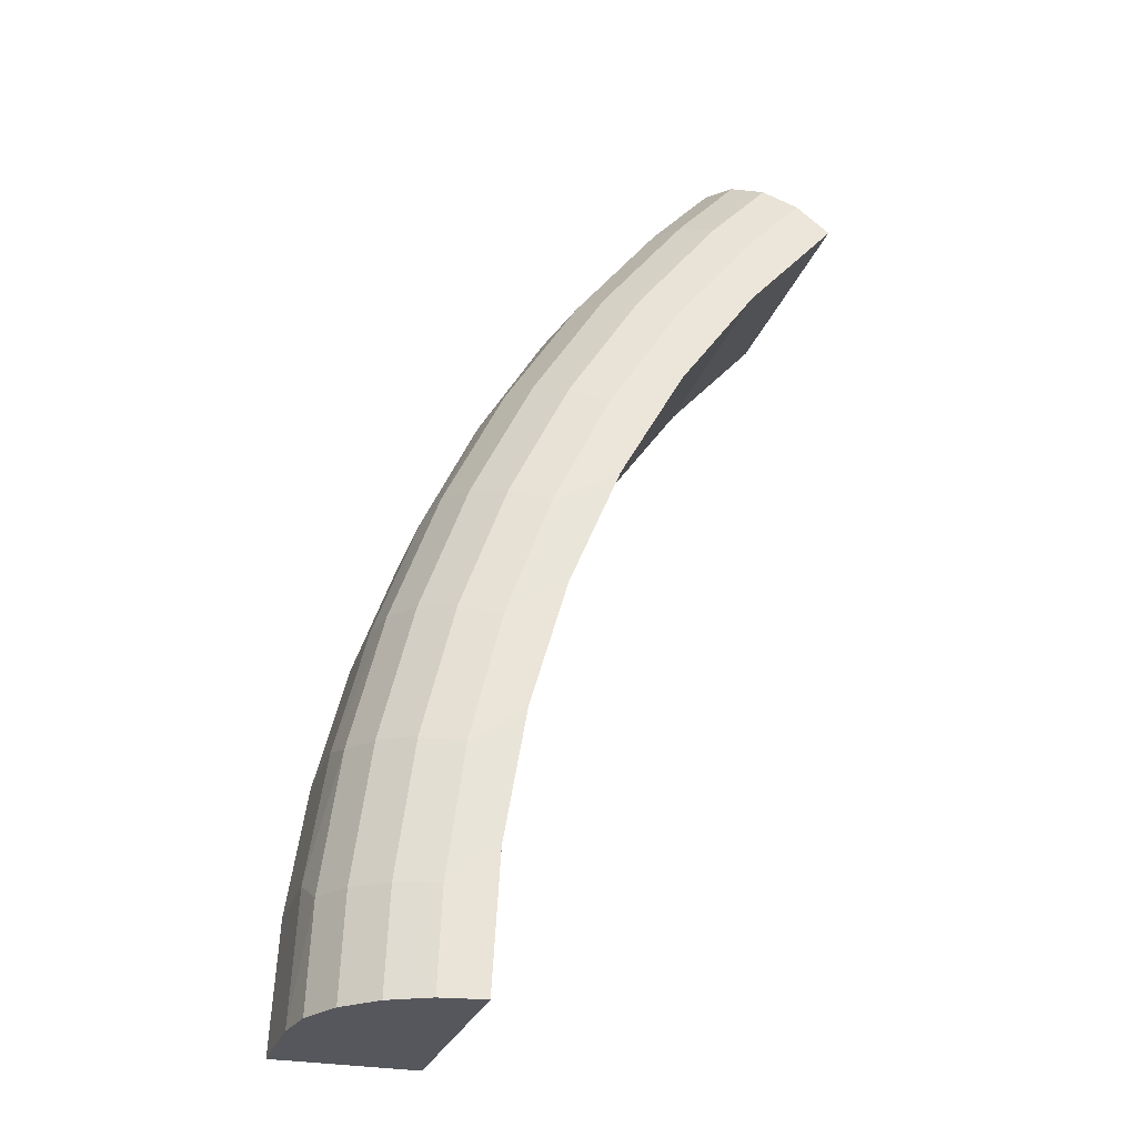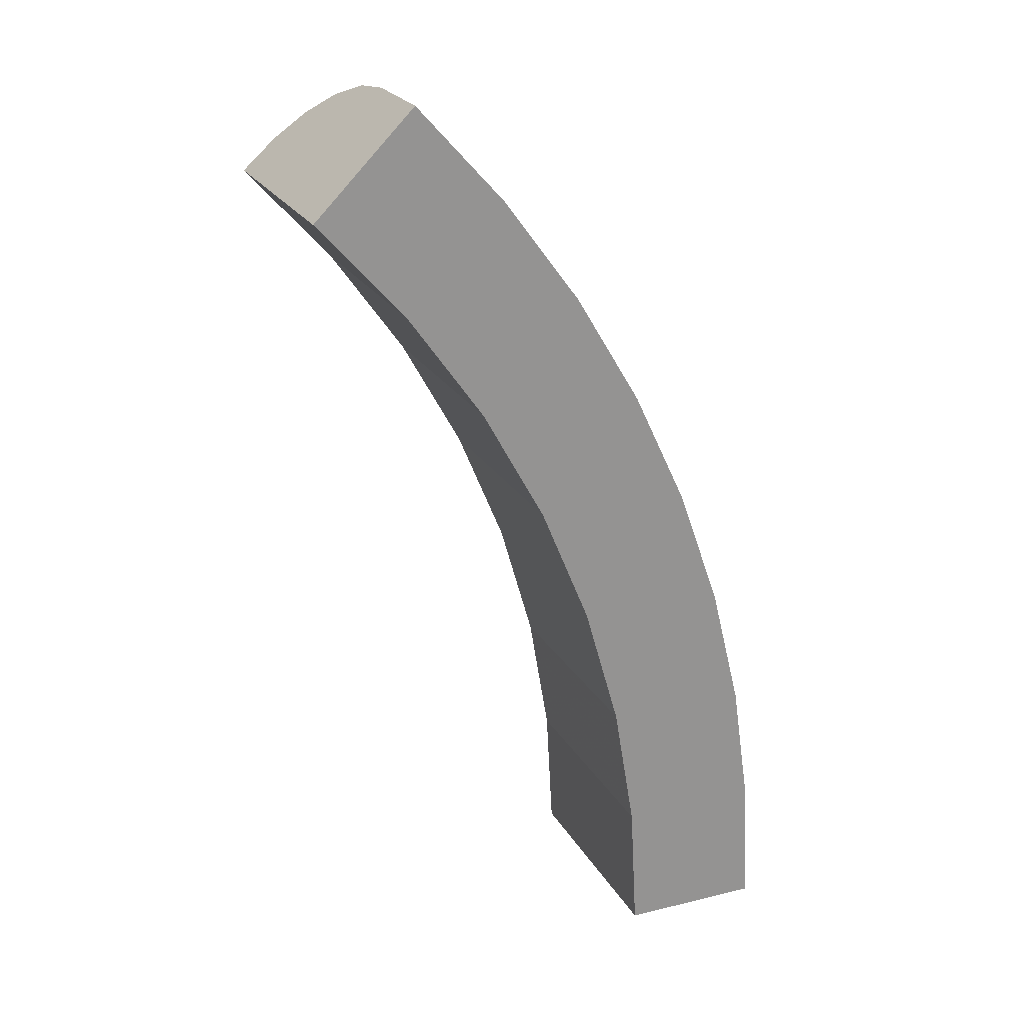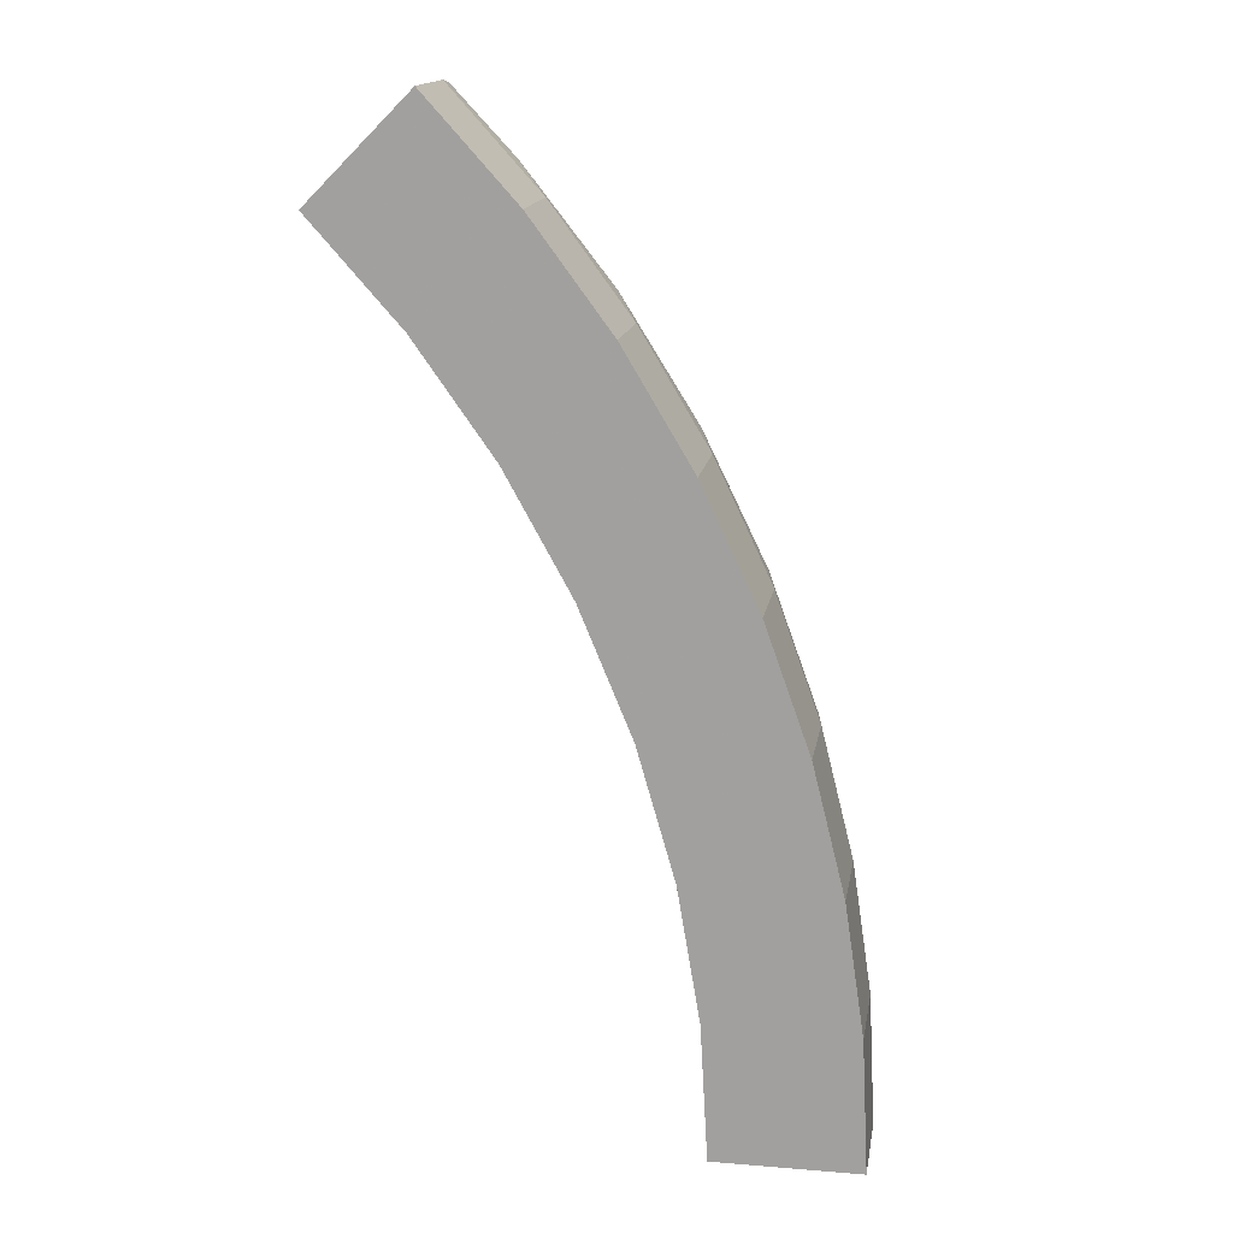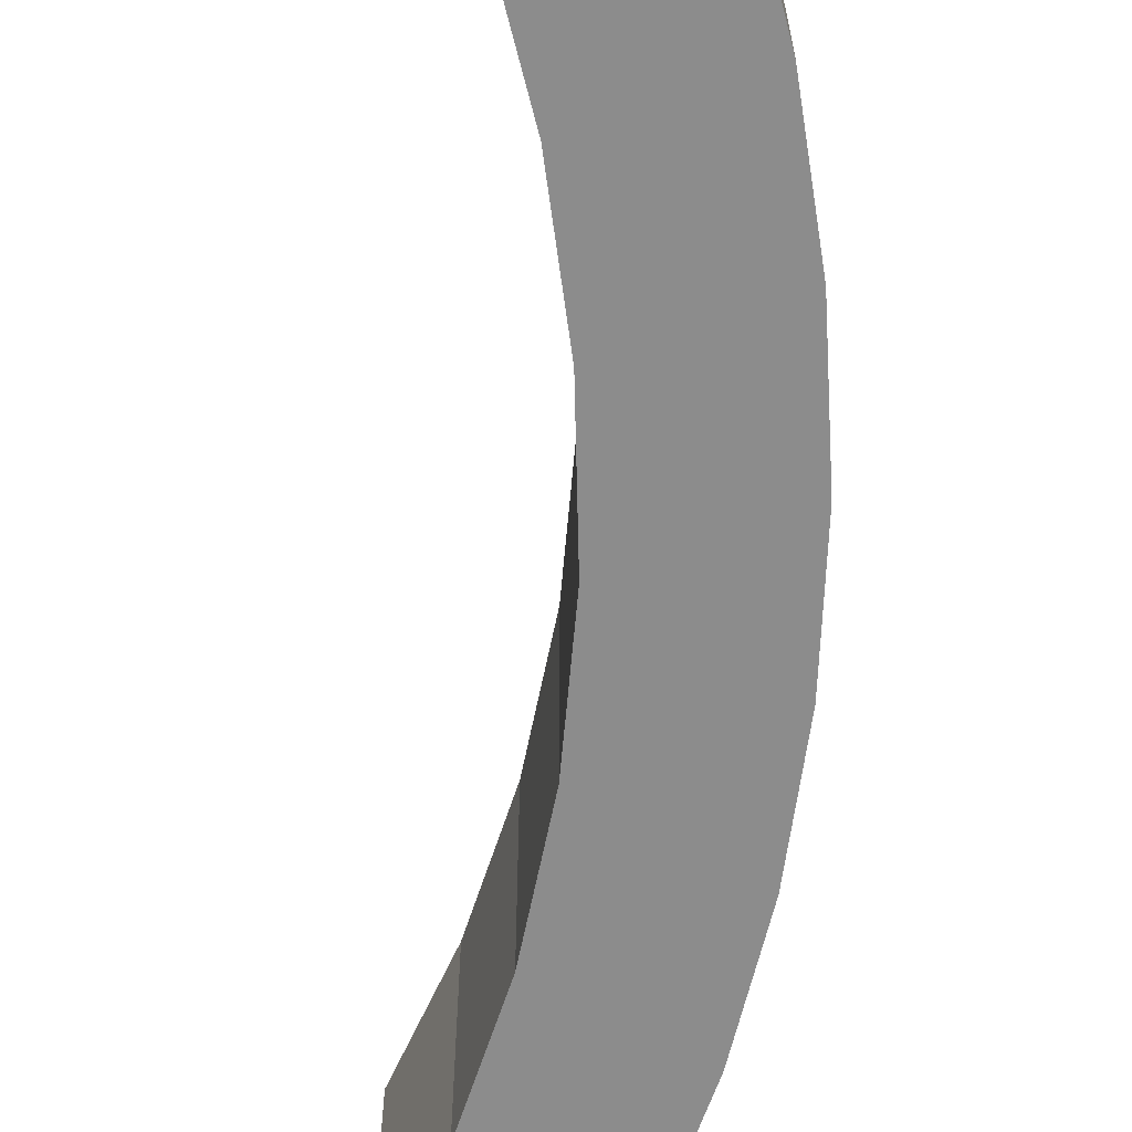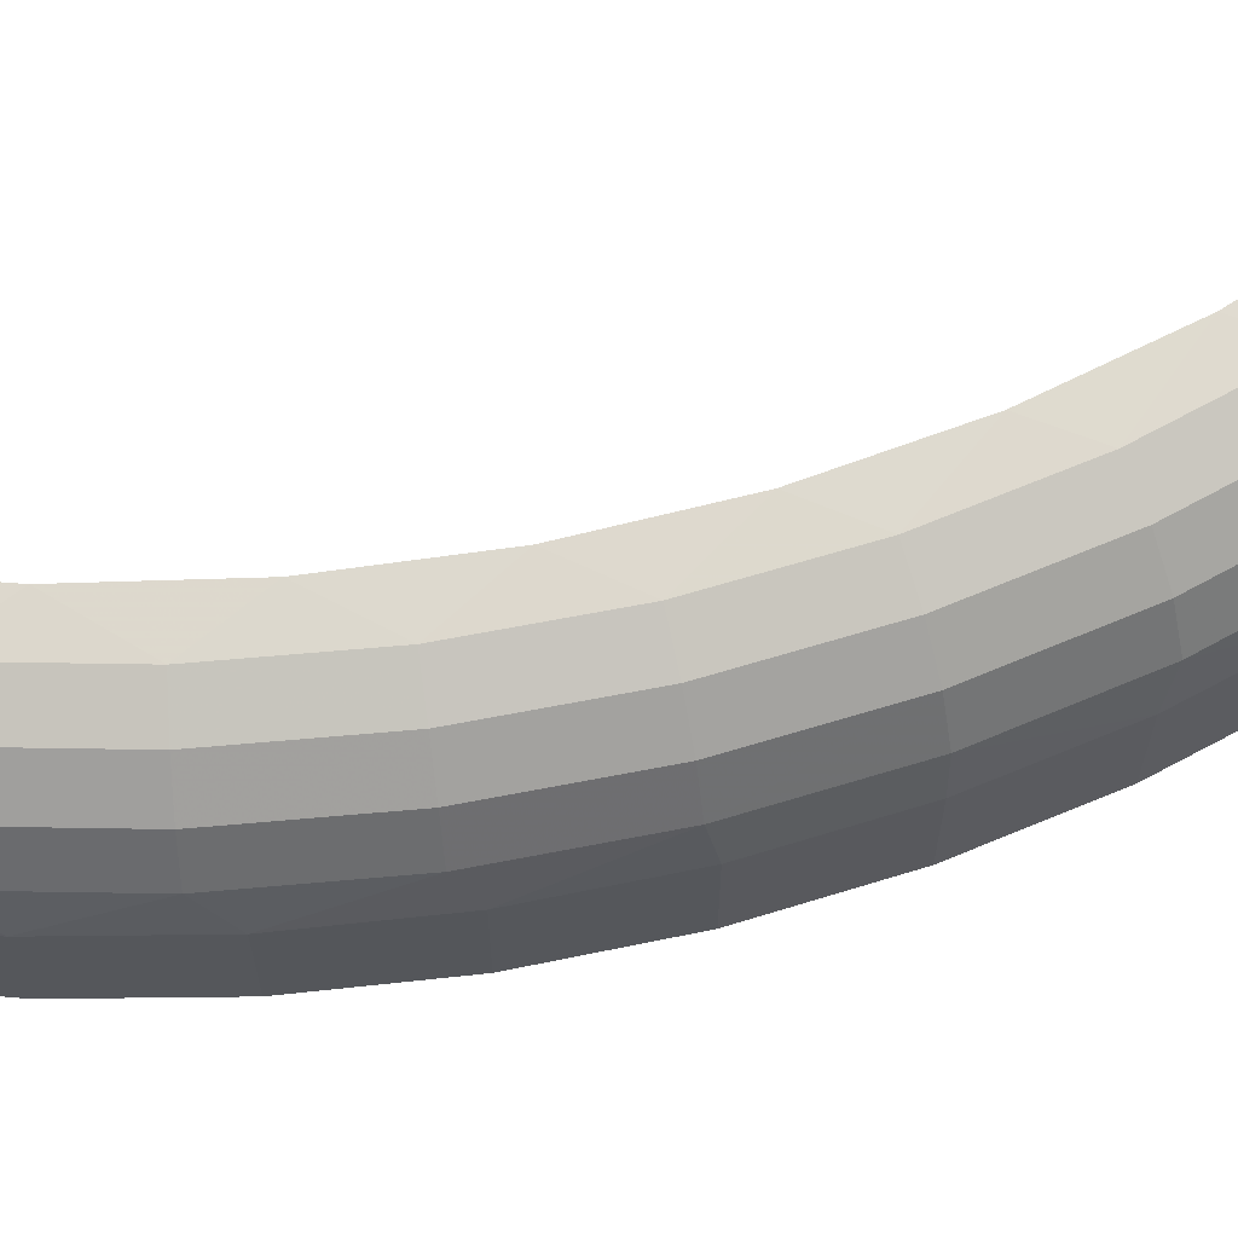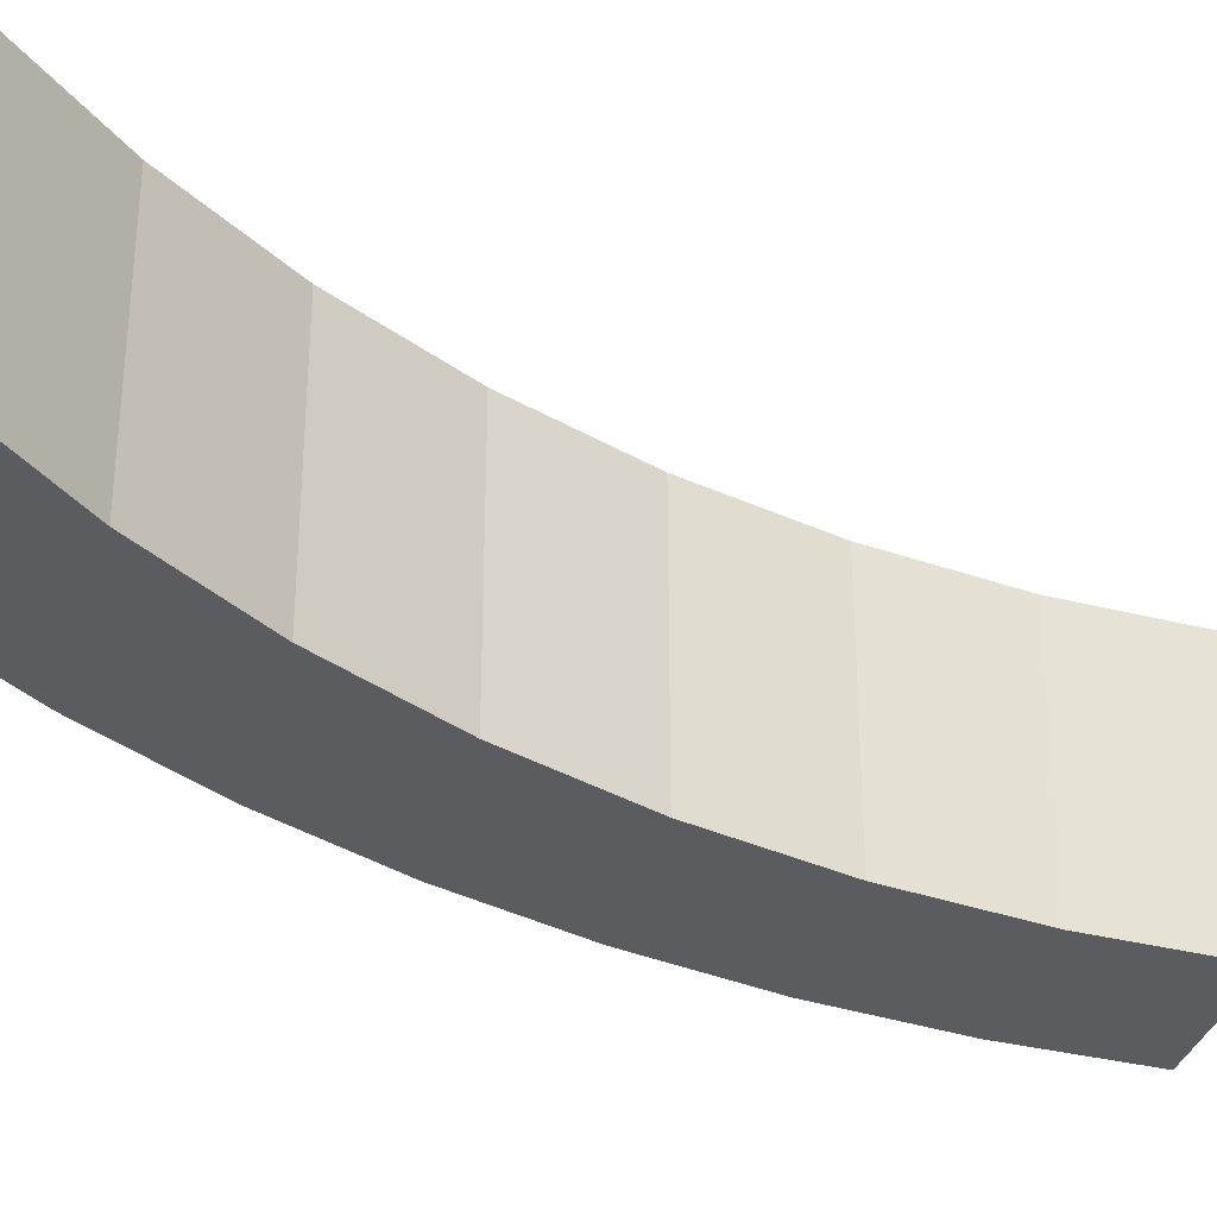
<metadata>
{"format":"obj","ext":"obj","renderer":"f3d","projection":"perspective","resolution":1024,"background":"white","views":[{"elev":-27.5,"azim":163.0,"up":"+Z"},{"elev":22.9,"azim":-22.5,"up":"+Z"},{"elev":15.9,"azim":9.6,"up":"+Z"},{"elev":-64.2,"azim":-27.6,"up":"+Y"},{"elev":63.5,"azim":52.8,"up":"+Y"},{"elev":-33.9,"azim":-151.1,"up":"+Y"}]}
</metadata>
<code>
g MeshBody11
v 0.1768 0.05 0.1768
v 0.1833 0.04853 0.1833
v 0.1892 0.04427 0.1892
v 0.1939 0.03763 0.1939
v 0.197 0.02927 0.197
v 0.198 0.02 0.198
v 0.2164 0.02 0.1776
v 0.2328 0.02 0.1556
v 0.2469 0.02 0.132
v 0.2587 0.02 0.1072
v 0.2679 0.02 0.08128
v 0.2746 0.02 0.05462
v 0.2787 0.02 0.02745
v 0.28 0.02 0
v 0.2785 0.02927 0
v 0.2743 0.03763 0
v 0.2676 0.04427 0
v 0.2593 0.04853 0
v 0.25 0.05 0
v 0.2484 0.05 0.02799
v 0.2437 0.05 0.05563
v 0.236 0.05 0.08257
v 0.2252 0.05 0.1085
v 0.2117 0.05 0.133
v 0.1955 0.05 0.1559
v 0.2096 0.02927 0.1834
v 0.2064 0.03763 0.1806
v 0.2014 0.04427 0.1762
v 0.1951 0.04853 0.1707
v 0.2279 0.02927 0.1601
v 0.2244 0.03763 0.1576
v 0.219 0.04427 0.1538
v 0.2122 0.04853 0.149
v 0.2436 0.02927 0.135
v 0.2399 0.03763 0.1329
v 0.2341 0.04427 0.1297
v 0.2268 0.04853 0.1256
v 0.2566 0.02927 0.1083
v 0.2527 0.03763 0.1066
v 0.2466 0.04427 0.1041
v 0.2389 0.04853 0.1008
v 0.2667 0.02927 0.08041
v 0.2626 0.03763 0.07918
v 0.2562 0.04427 0.07726
v 0.2482 0.04853 0.07485
v 0.2737 0.02927 0.05161
v 0.2695 0.03763 0.05082
v 0.263 0.04427 0.04959
v 0.2548 0.04853 0.04804
v 0.2776 0.02927 0.02222
v 0.2734 0.03763 0.02188
v 0.2668 0.04427 0.02135
v 0.2584 0.04853 0.02069
v 0.28 -0 0
v 0.25 -0 0
v 0.198 -0 0.198
v 0.2164 -0 0.1776
v 0.2328 -0 0.1556
v 0.2469 -0 0.132
v 0.2587 -0 0.1072
v 0.2679 -0 0.08128
v 0.2746 -0 0.05462
v 0.2787 -0 0.02745
v 0.1768 -0 0.1768
v 0.1955 -0 0.1559
v 0.2117 -0 0.133
v 0.2252 -0 0.1085
v 0.236 -0 0.08257
v 0.2437 -0 0.05563
v 0.2484 -0 0.02799
f 25 1 29
f 29 1 2
f 29 2 3
f 29 3 28
f 28 3 4
f 28 4 27
f 27 4 5
f 27 5 26
f 26 5 6
f 26 6 7
f 26 7 30
f 30 7 8
f 30 8 34
f 34 8 9
f 34 9 38
f 38 9 10
f 38 10 42
f 42 10 11
f 42 11 12
f 42 12 46
f 46 12 13
f 46 13 50
f 50 13 14
f 50 14 15
f 15 16 50
f 50 16 51
f 50 51 46
f 46 51 47
f 46 47 42
f 42 47 43
f 42 43 38
f 38 43 39
f 38 39 34
f 34 39 35
f 34 35 30
f 30 35 31
f 30 31 26
f 26 31 27
f 16 17 51
f 51 17 52
f 51 52 47
f 47 52 48
f 48 44 43
f 43 47 48
f 44 40 39
f 39 43 44
f 40 36 35
f 35 39 40
f 36 32 31
f 31 35 36
f 31 32 27
f 27 32 28
f 17 18 52
f 52 18 53
f 52 53 48
f 48 53 49
f 48 49 44
f 44 49 45
f 44 45 40
f 40 45 41
f 40 41 36
f 36 41 37
f 36 37 32
f 32 37 33
f 32 33 28
f 28 33 29
f 18 19 53
f 53 19 20
f 53 20 49
f 49 20 21
f 49 21 45
f 45 21 22
f 45 22 41
f 41 22 23
f 41 23 37
f 37 23 24
f 37 24 33
f 33 24 25
f 33 25 29
f 19 18 55
f 55 18 17
f 55 17 16
f 16 15 55
f 55 15 14
f 55 14 54
f 14 13 54
f 54 13 63
f 63 13 12
f 63 12 62
f 62 12 11
f 62 11 61
f 61 11 10
f 61 10 60
f 60 10 9
f 60 9 59
f 59 9 8
f 59 8 58
f 58 8 57
f 57 8 7
f 57 7 6
f 6 56 57
f 54 63 55
f 55 63 70
f 70 63 62
f 70 62 69
f 69 62 61
f 69 61 60
f 69 60 68
f 68 60 59
f 68 59 67
f 67 59 58
f 67 58 66
f 66 58 57
f 66 57 65
f 65 57 56
f 65 56 64
f 19 55 20
f 20 55 70
f 20 70 21
f 21 70 69
f 21 69 22
f 22 69 68
f 22 68 23
f 23 68 67
f 23 67 24
f 24 67 66
f 24 66 25
f 25 66 65
f 25 65 1
f 1 65 64
f 56 6 64
f 64 6 5
f 64 5 4
f 4 3 64
f 64 3 2
f 64 2 1

</code>
